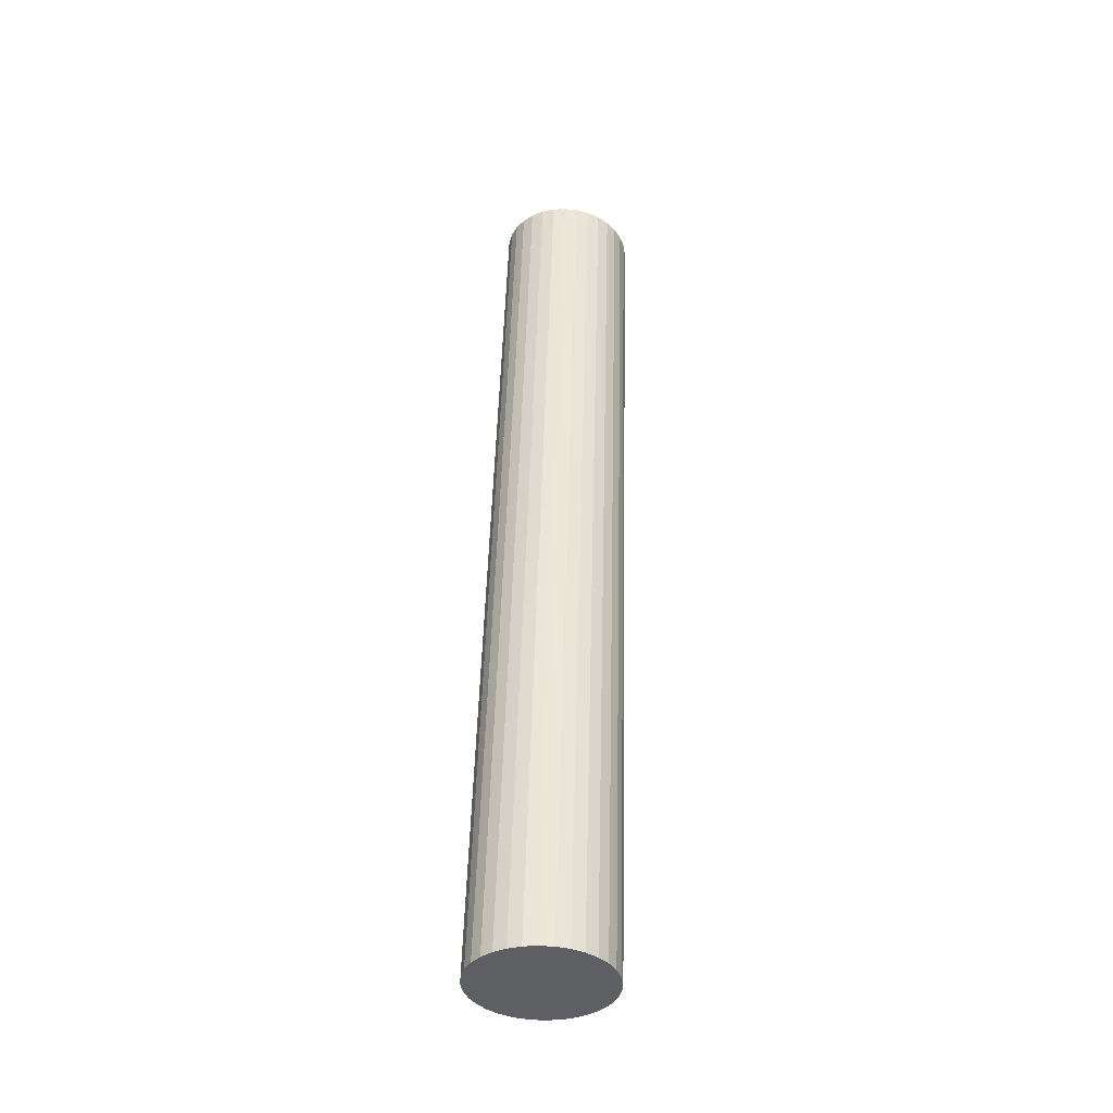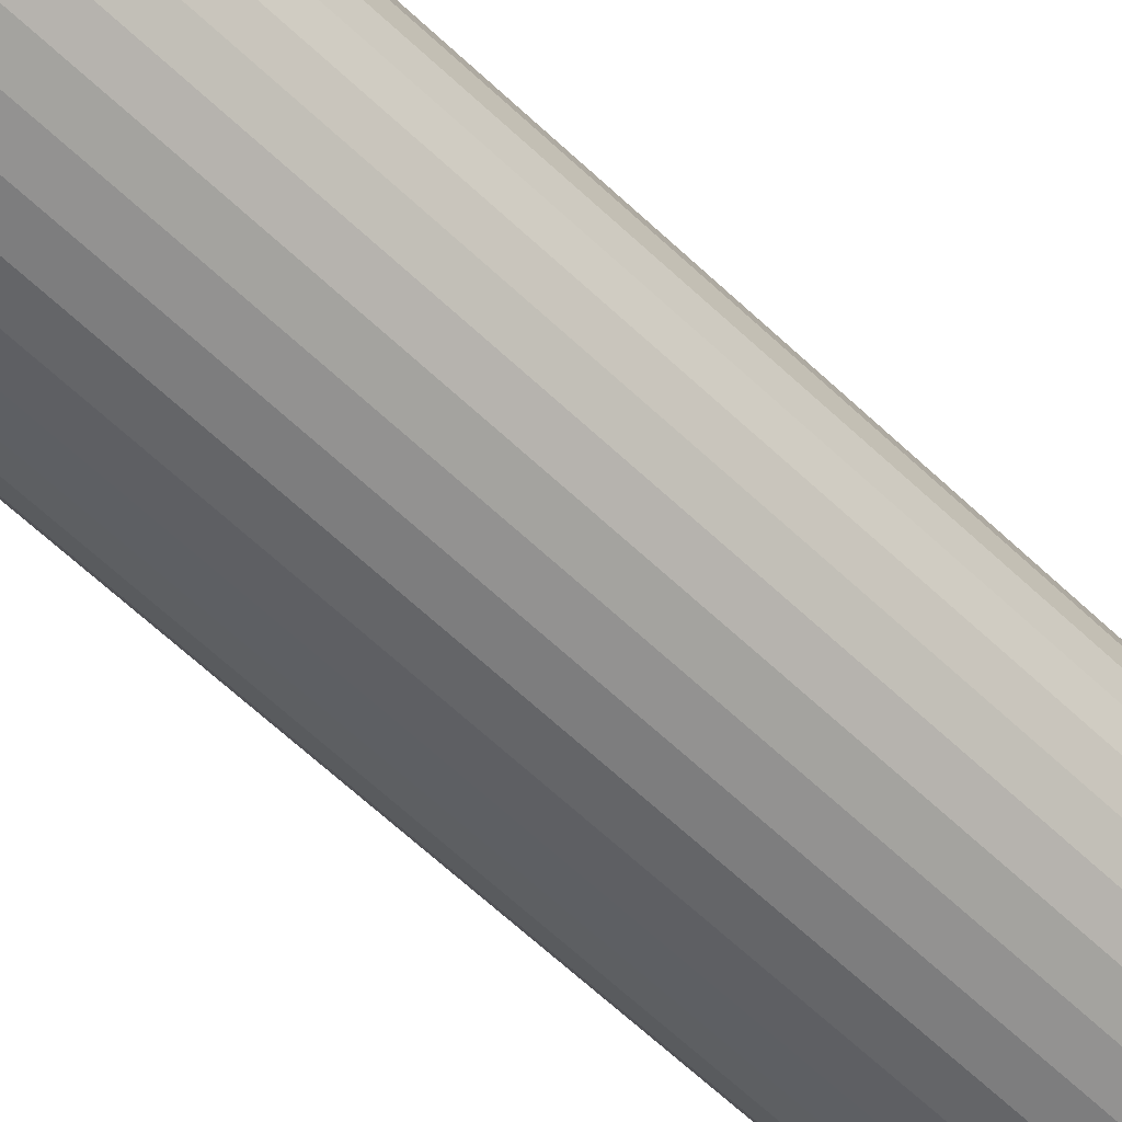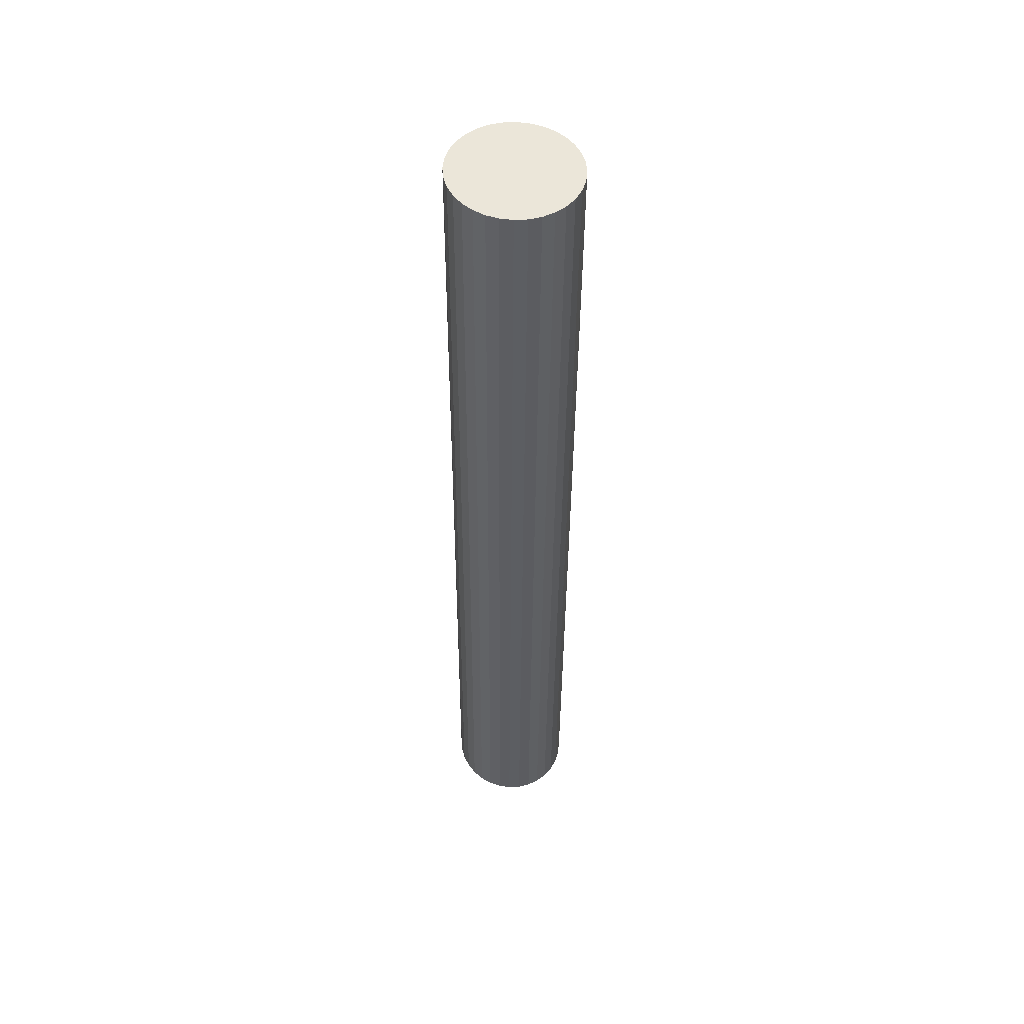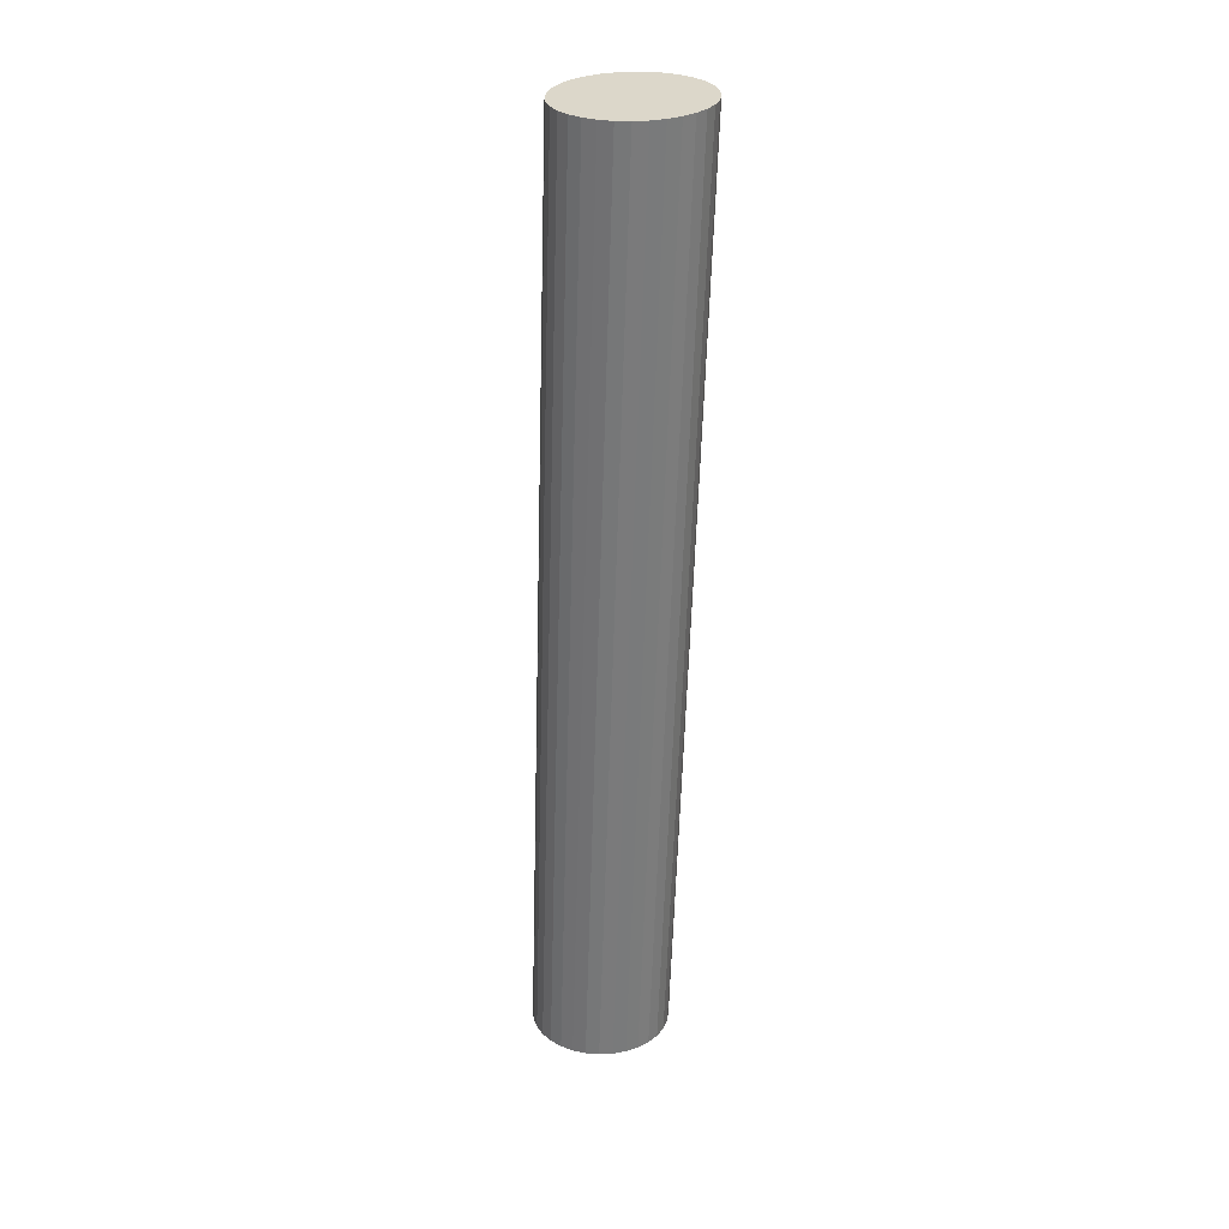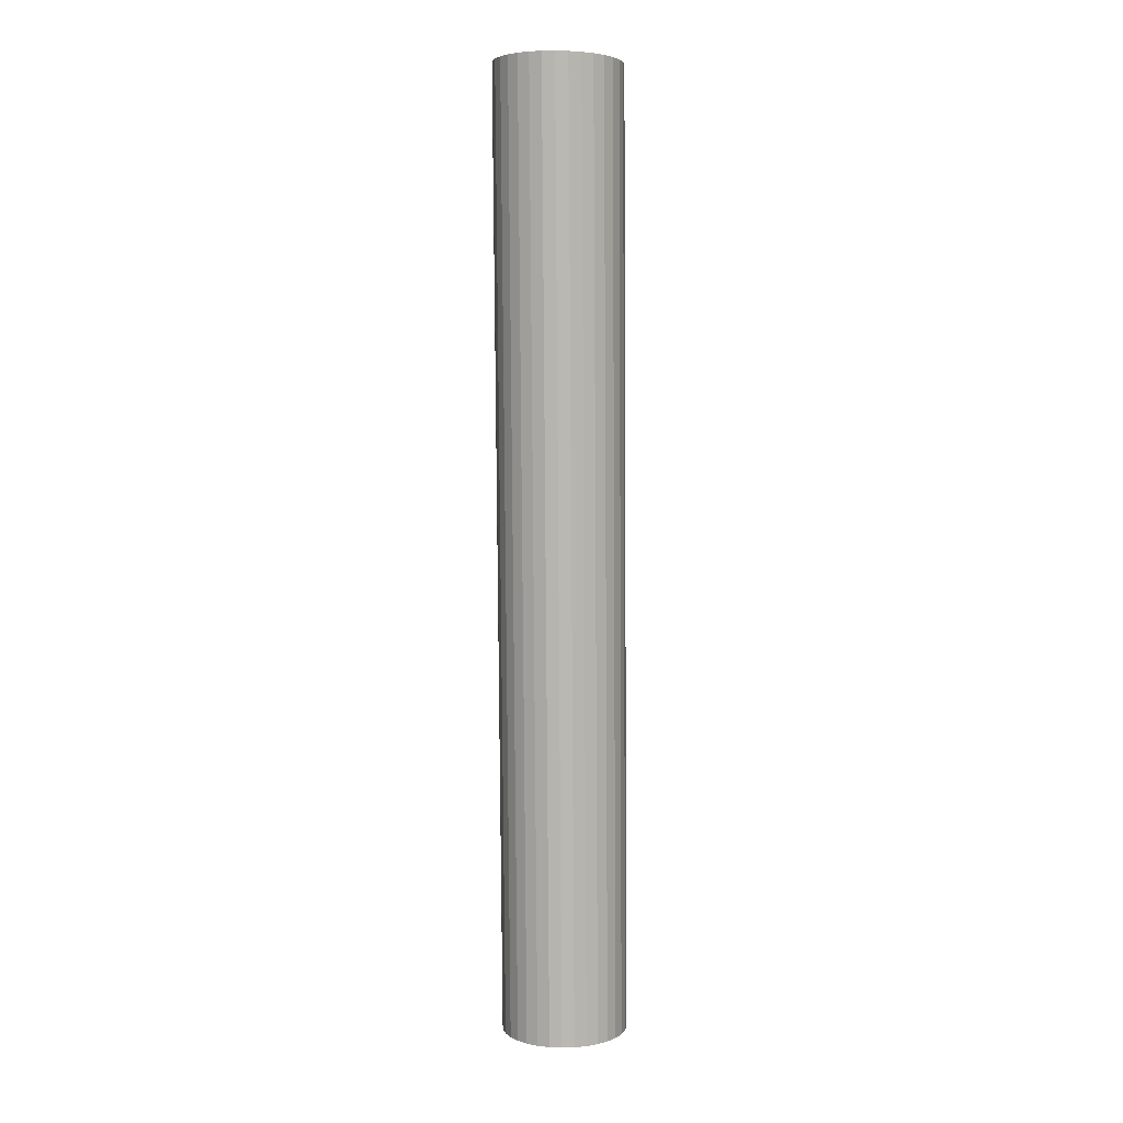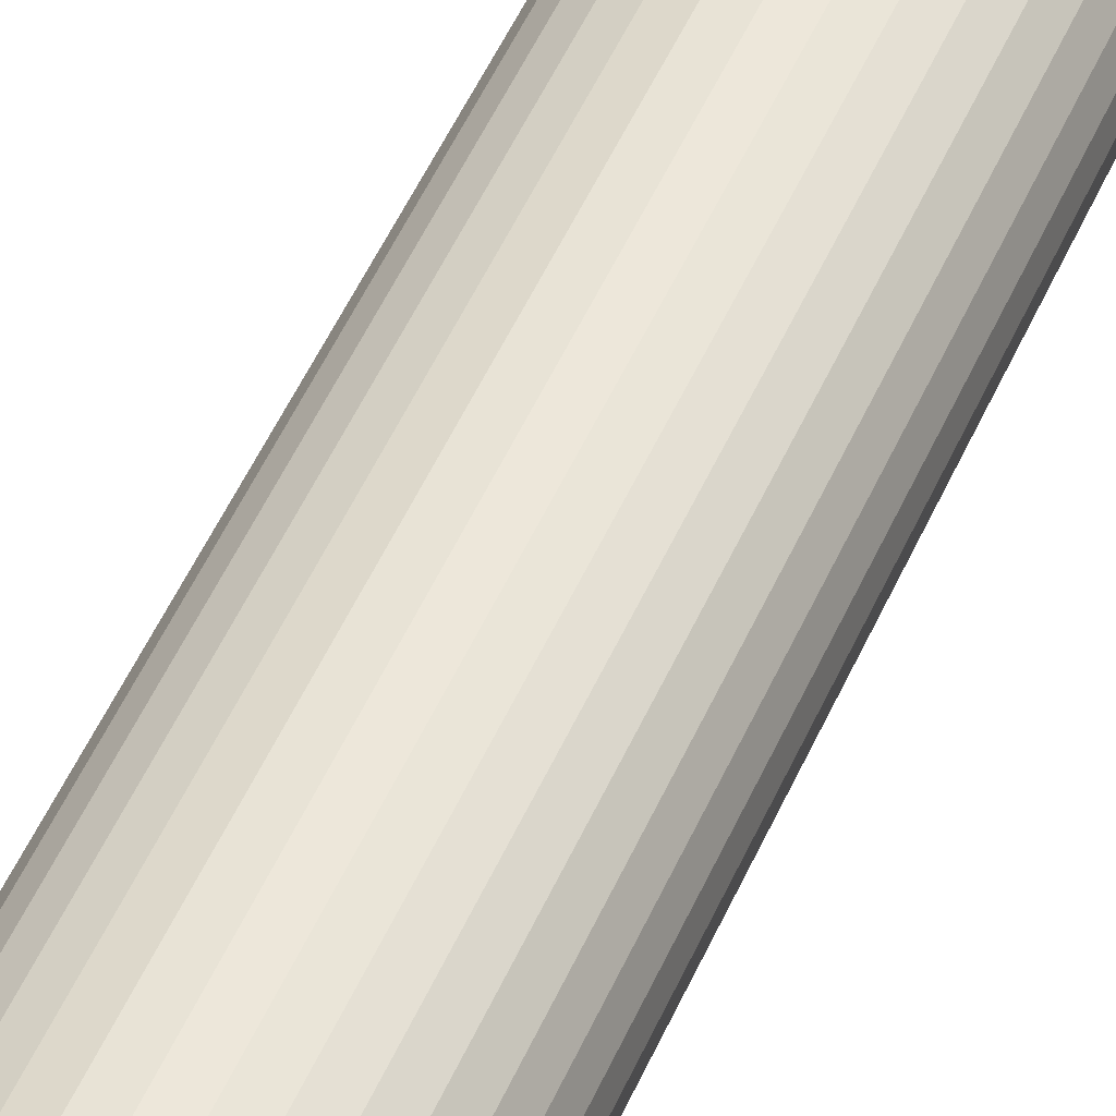
<metadata>
{"format":"obj","ext":"obj","renderer":"f3d","projection":"perspective","resolution":1024,"background":"white","views":[{"elev":-41.3,"azim":-34.4,"up":"+Y"},{"elev":-55.4,"azim":42.2,"up":"+Z"},{"elev":49.8,"azim":80.6,"up":"+Y"},{"elev":31.6,"azim":13.4,"up":"+Y"},{"elev":6.2,"azim":102.5,"up":"+Y"},{"elev":48.0,"azim":-159.4,"up":"+Z"}]}
</metadata>
<code>
o Cylinder.009_Cylinder.040
v 5.311 1.157 -5.053
v 5.335 1.157 -5.051
v 5.363 2.851 -5.053
v 5.287 1.156 -5.051
v 5.264 1.155 -5.045
v 5.339 2.85 -5.051
v 5.316 2.85 -5.045
v 5.295 2.849 -5.035
v 5.276 2.848 -5.021
v 5.243 1.155 -5.035
v 5.224 1.154 -5.021
v 5.209 1.153 -5.004
v 5.197 1.153 -4.985
v 5.261 2.848 -5.004
v 5.249 2.848 -4.985
v 5.242 2.847 -4.964
v 5.24 2.847 -4.942
v 5.19 1.153 -4.964
v 5.188 1.153 -4.942
v 5.19 1.153 -4.92
v 5.197 1.153 -4.899
v 5.242 2.847 -4.92
v 5.249 2.848 -4.899
v 5.261 2.848 -4.88
v 5.276 2.848 -4.863
v 5.209 1.153 -4.88
v 5.224 1.154 -4.863
v 5.243 1.155 -4.849
v 5.264 1.155 -4.839
v 5.295 2.849 -4.849
v 5.316 2.85 -4.839
v 5.339 2.85 -4.833
v 5.363 2.851 -4.831
v 5.287 1.156 -4.833
v 5.311 1.157 -4.831
v 5.335 1.157 -4.833
v 5.358 1.158 -4.839
v 5.387 2.852 -4.833
v 5.41 2.853 -4.839
v 5.432 2.853 -4.849
v 5.45 2.854 -4.863
v 5.38 1.159 -4.849
v 5.398 1.159 -4.863
v 5.414 1.16 -4.88
v 5.425 1.16 -4.899
v 5.466 2.854 -4.88
v 5.477 2.855 -4.899
v 5.484 2.855 -4.92
v 5.486 2.855 -4.942
v 5.432 1.16 -4.92
v 5.435 1.161 -4.942
v 5.432 1.16 -4.964
v 5.425 1.16 -4.985
v 5.484 2.855 -4.964
v 5.477 2.855 -4.985
v 5.466 2.854 -5.004
v 5.45 2.854 -5.021
v 5.414 1.16 -5.004
v 5.398 1.159 -5.021
v 5.38 1.159 -5.035
v 5.358 1.158 -5.045
v 5.432 2.853 -5.035
v 5.41 2.853 -5.045
v 5.387 2.852 -5.051
f 10 5 60
f 1 64 2
f 4 3 1
f 5 6 4
f 57 62 9
f 10 7 5
f 11 8 10
f 12 9 11
f 13 14 12
f 18 15 13
f 19 16 18
f 22 19 20
f 23 20 21
f 24 21 26
f 25 26 27
f 30 27 28
f 31 28 29
f 32 29 34
f 33 34 35
f 38 35 36
f 39 36 37
f 40 37 42
f 41 42 43
f 46 43 44
f 47 44 45
f 48 45 50
f 49 50 51
f 52 49 51
f 53 54 52
f 58 55 53
f 59 56 58
f 60 57 59
f 61 62 60
f 2 63 61
f 4 1 2
f 2 61 4
f 61 60 5
f 4 61 5
f 60 59 11
f 59 58 12
f 58 53 12
f 53 52 13
f 12 53 13
f 52 51 19
f 51 50 20
f 50 45 20
f 45 44 21
f 20 45 21
f 44 43 27
f 43 42 28
f 42 37 28
f 37 36 29
f 28 37 29
f 36 35 34
f 34 29 36
f 28 27 43
f 27 26 44
f 26 21 44
f 20 19 51
f 19 18 52
f 18 13 52
f 12 11 59
f 11 10 60
f 1 3 64
f 4 6 3
f 5 7 6
f 63 64 7
f 64 3 6
f 7 64 6
f 7 8 63
f 8 9 62
f 63 8 62
f 9 14 57
f 14 15 56
f 57 14 56
f 15 16 54
f 16 17 49
f 17 22 48
f 22 23 47
f 23 24 47
f 24 25 46
f 47 24 46
f 25 30 41
f 30 31 40
f 41 30 40
f 31 32 38
f 32 33 38
f 38 39 31
f 39 40 31
f 41 46 25
f 47 48 22
f 48 49 17
f 49 54 16
f 54 55 15
f 55 56 15
f 10 8 7
f 11 9 8
f 12 14 9
f 13 15 14
f 18 16 15
f 19 17 16
f 22 17 19
f 23 22 20
f 24 23 21
f 25 24 26
f 30 25 27
f 31 30 28
f 32 31 29
f 33 32 34
f 38 33 35
f 39 38 36
f 40 39 37
f 41 40 42
f 46 41 43
f 47 46 44
f 48 47 45
f 49 48 50
f 52 54 49
f 53 55 54
f 58 56 55
f 59 57 56
f 60 62 57
f 61 63 62
f 2 64 63

</code>
